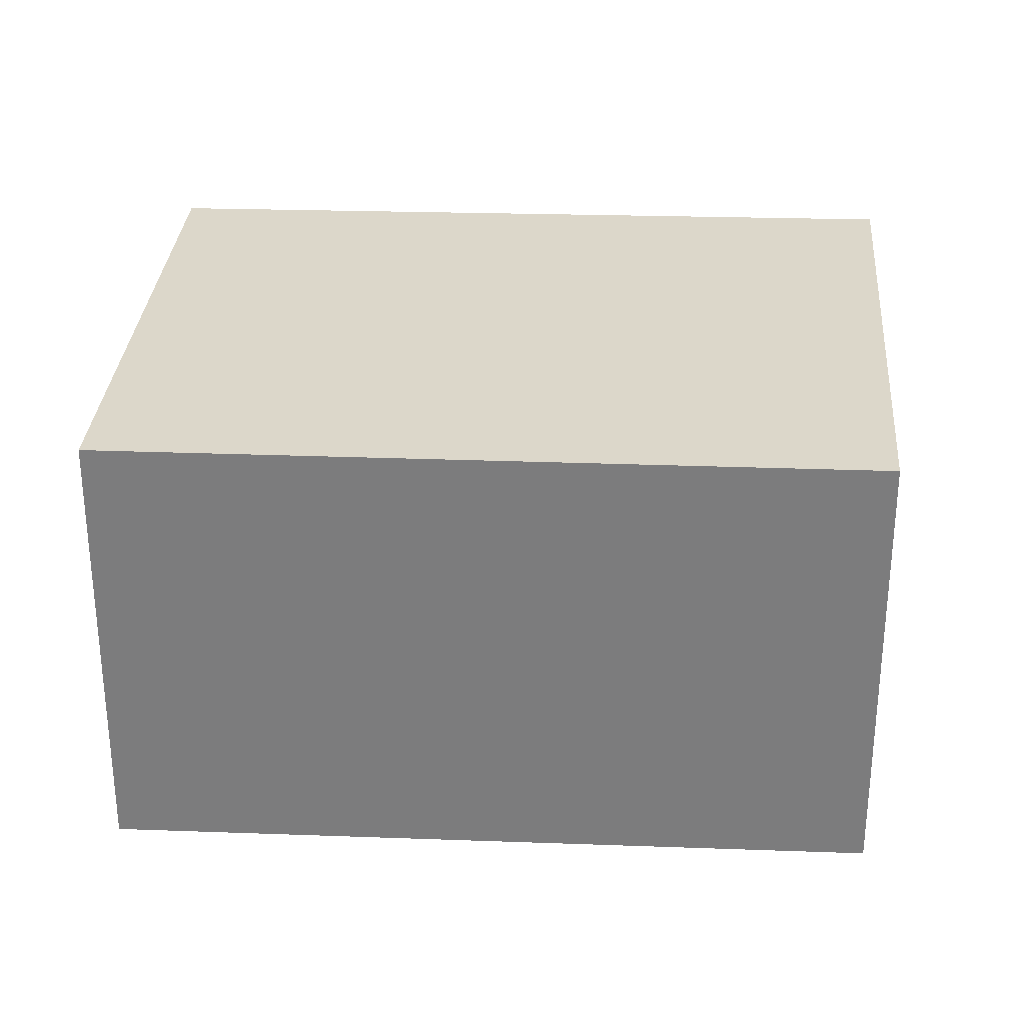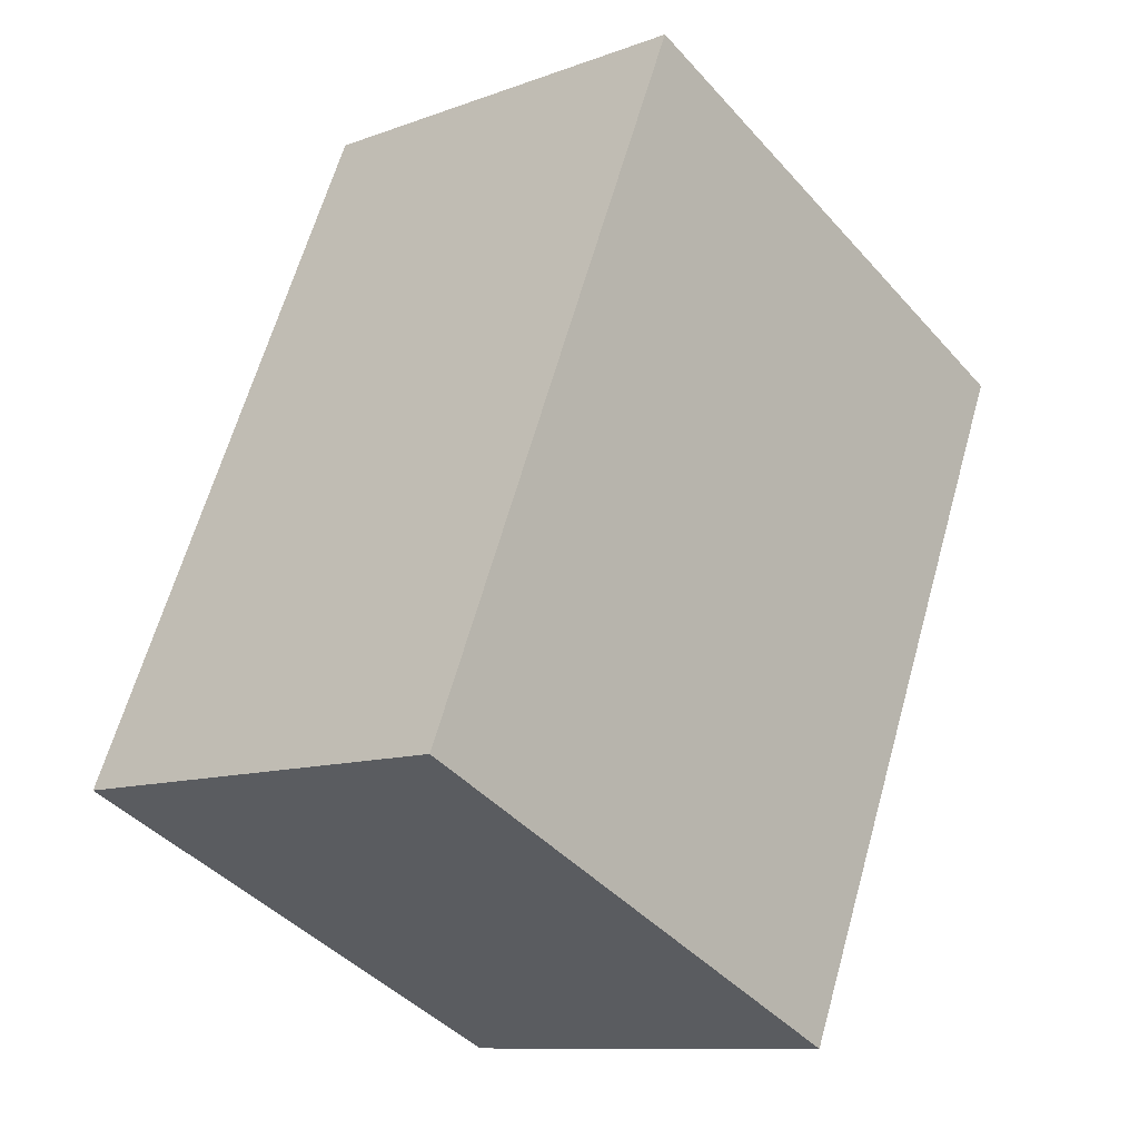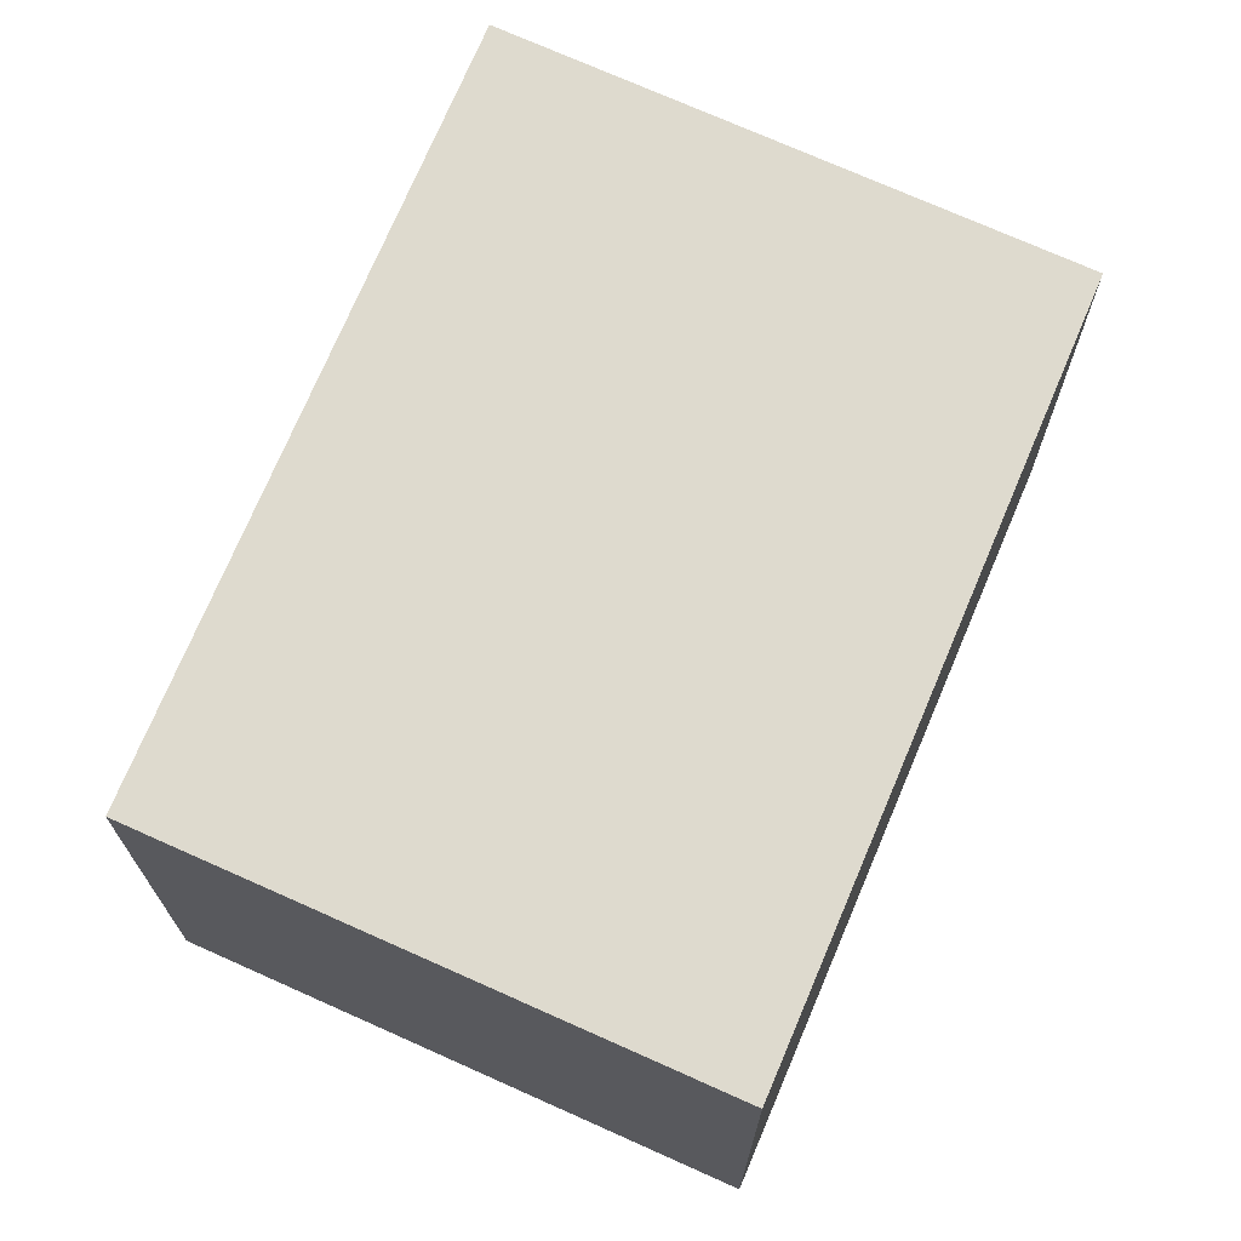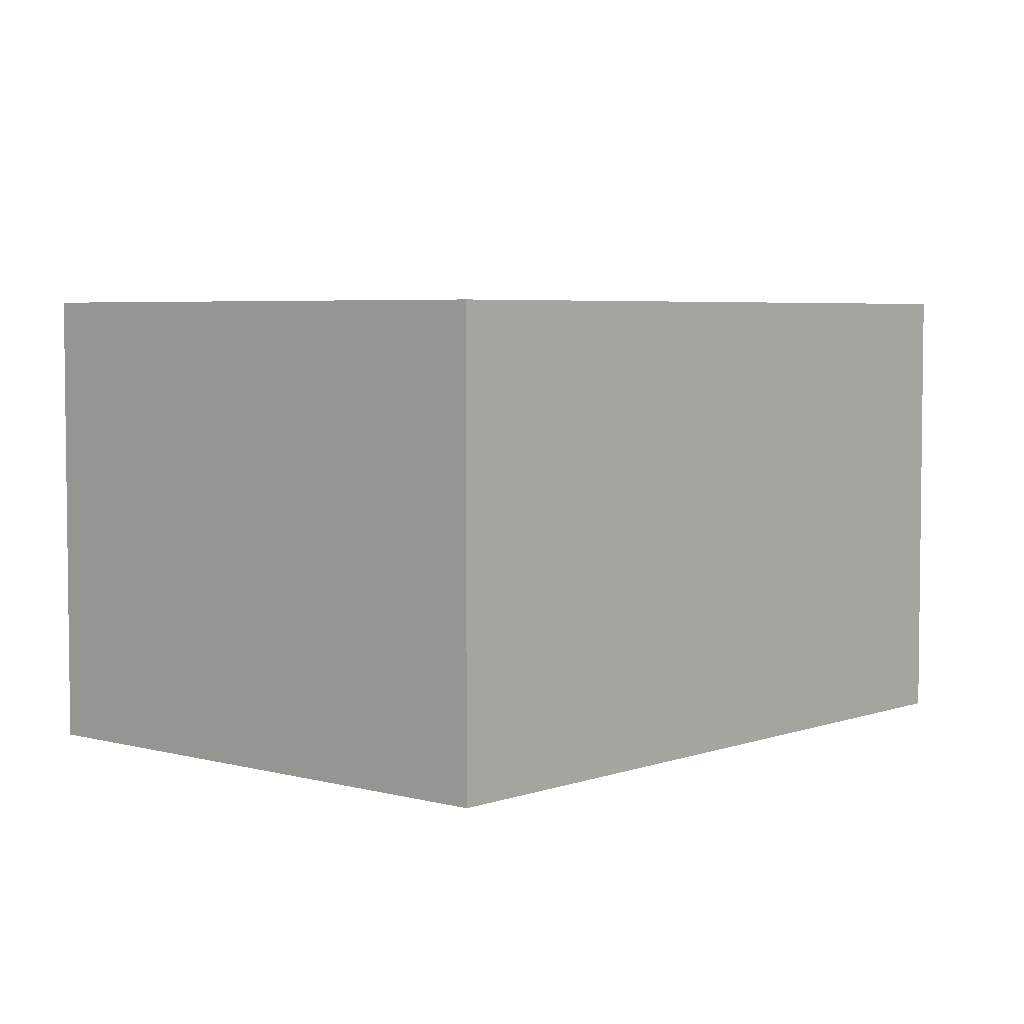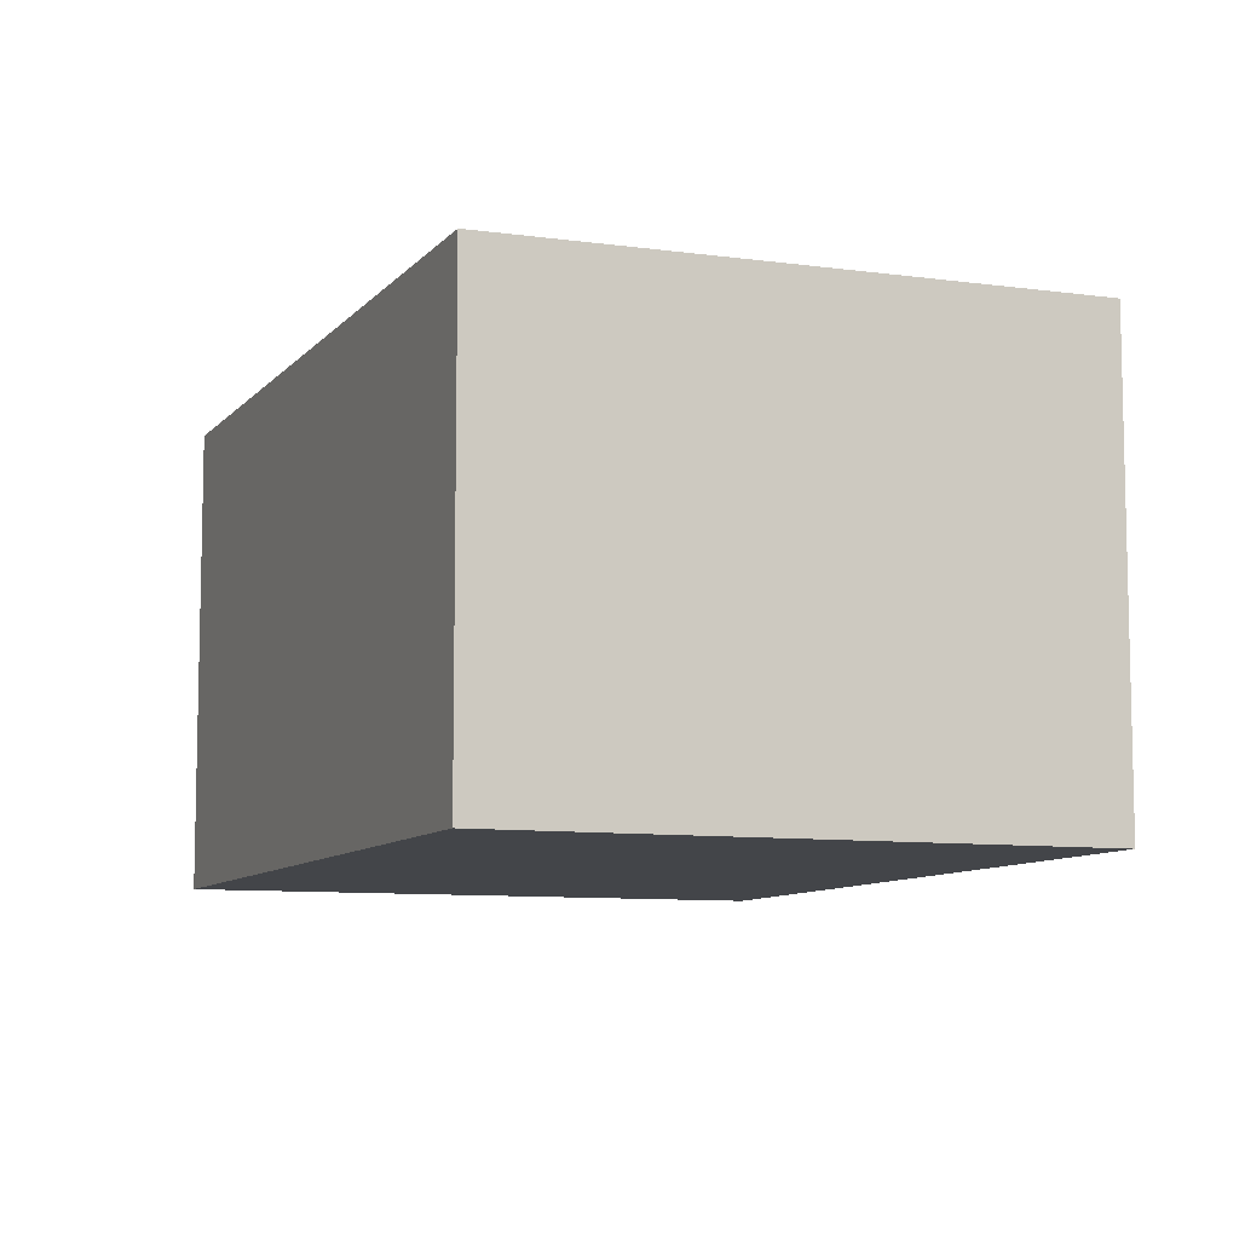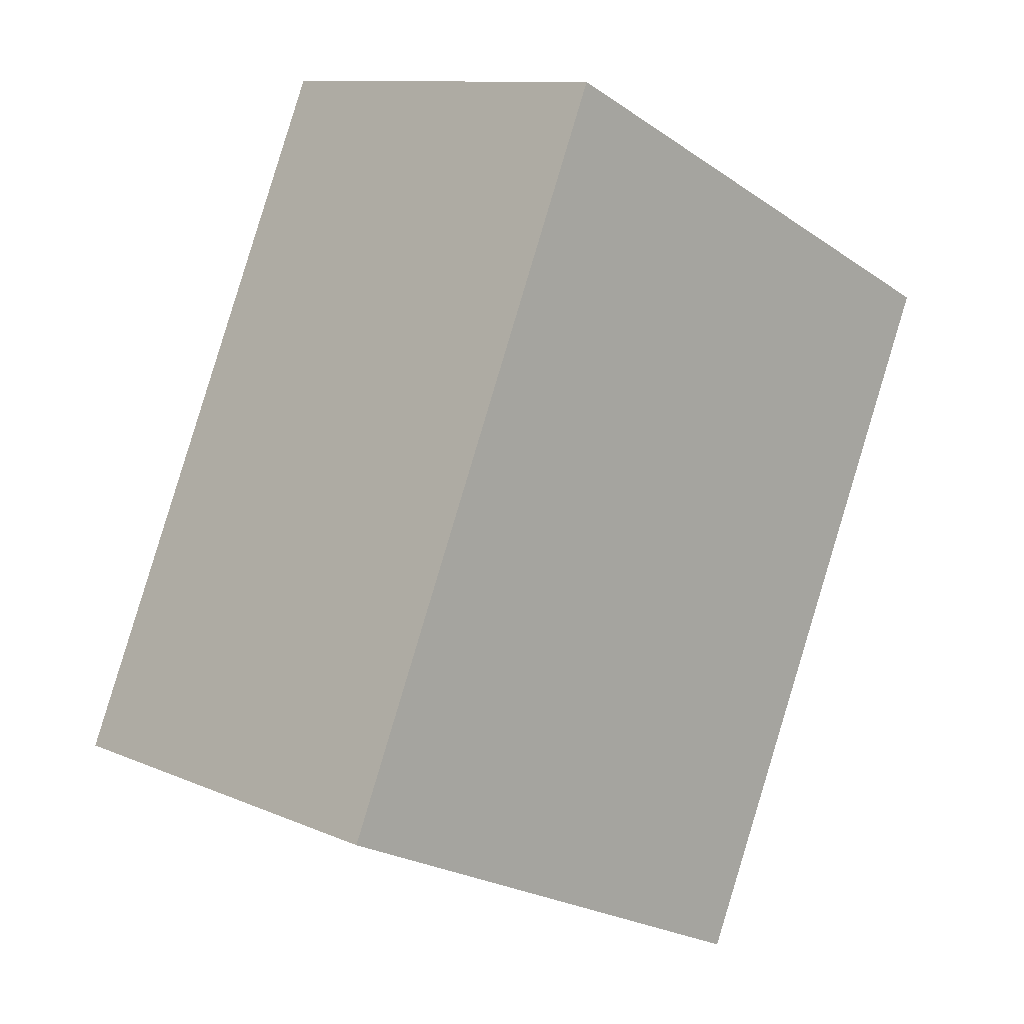
<metadata>
{"format":"obj","ext":"obj","renderer":"f3d","projection":"perspective","resolution":1024,"background":"white","views":[{"elev":30.8,"azim":-110.6,"up":"+Y"},{"elev":-10.5,"azim":132.8,"up":"+Z"},{"elev":71.1,"azim":179.4,"up":"+Y"},{"elev":4.6,"azim":-162.9,"up":"+Y"},{"elev":-8.9,"azim":134.8,"up":"+Y"},{"elev":10.8,"azim":137.1,"up":"+Z"}]}
</metadata>
<code>
v  4.228 3.659 1.991
v  2.383 3.659 -5.459
v  0 3.659 2.24e-16
v  6.577 3.659 -3.553
v  2.495 3.659 -5.715
v  6.677 3.659 -3.789
v  2.495 3.499e-16 -5.715
v  0 0 0
v  2.383 3.343e-16 -5.459
v  4.228 -1.219e-16 1.991
v  6.577 2.176e-16 -3.553
v  6.677 2.32e-16 -3.789
g defaultobject
f 1 2 3
f 2 1 4
f 2 4 5
f 5 4 6
f 7 2 5
f 2 7 3
f 3 7 8
f 8 7 9
f 8 1 3
f 1 8 10
f 10 4 1
f 4 10 11
f 4 11 6
f 6 11 12
f 12 5 6
f 5 12 7
f 9 10 8
f 10 9 7
f 10 7 11
f 11 7 12

</code>
